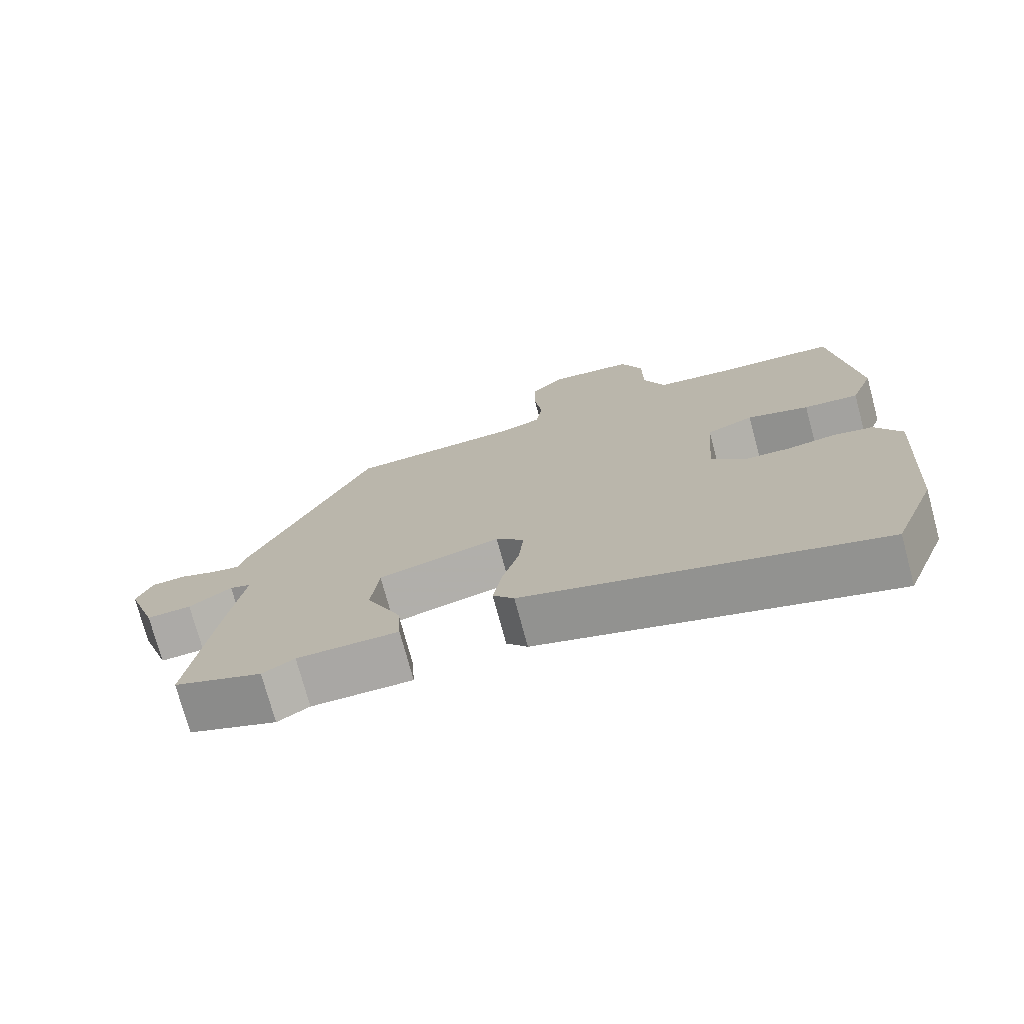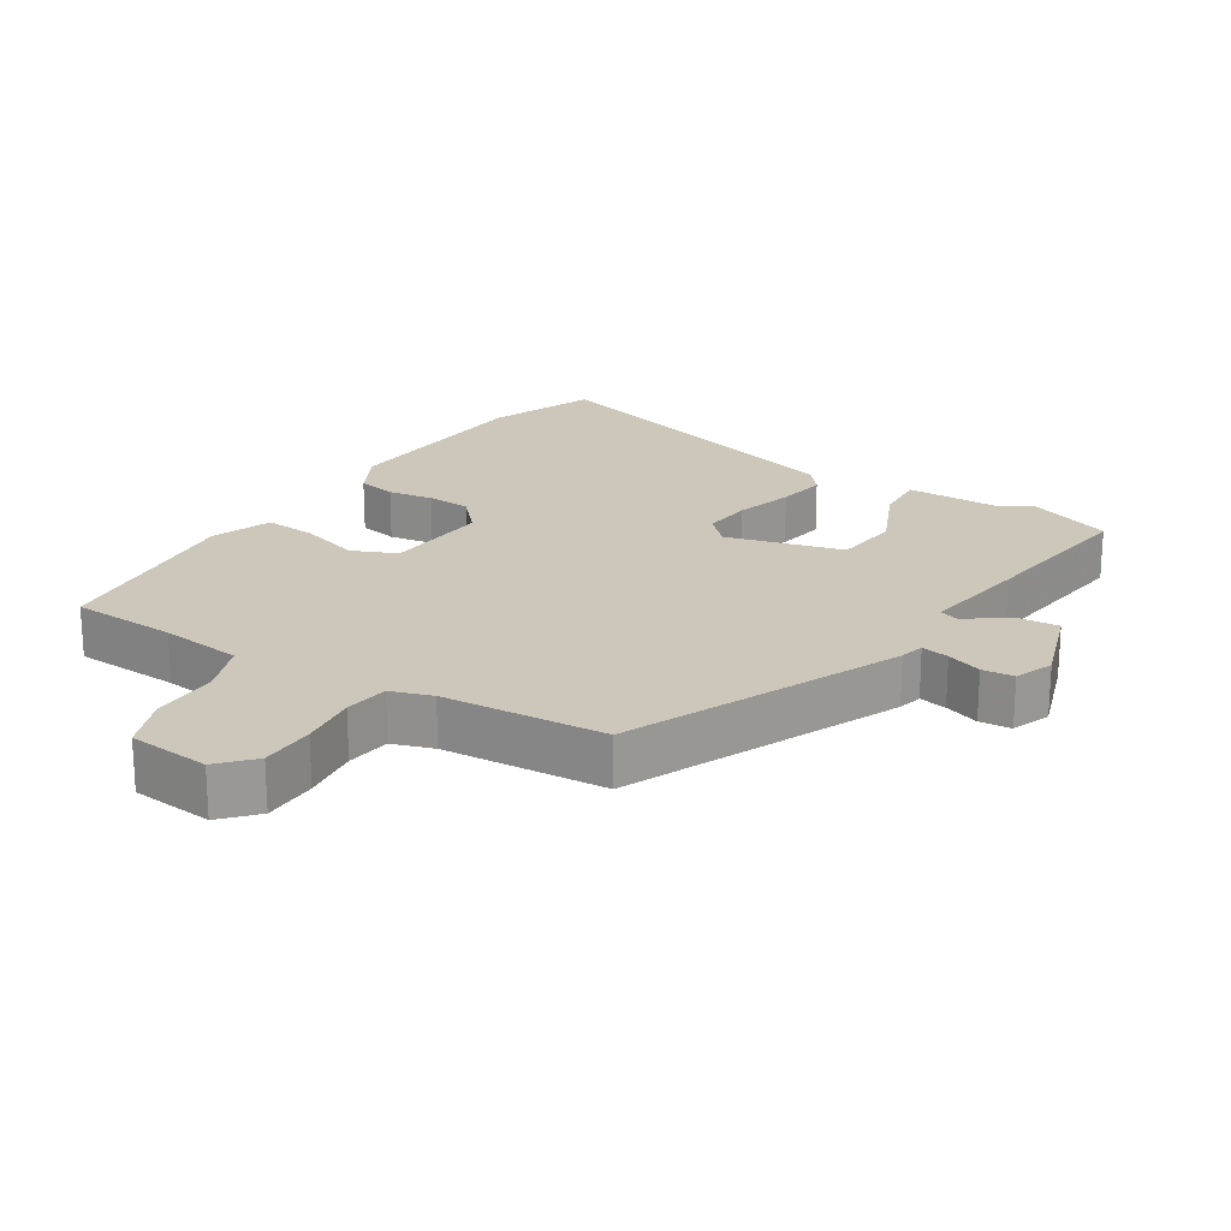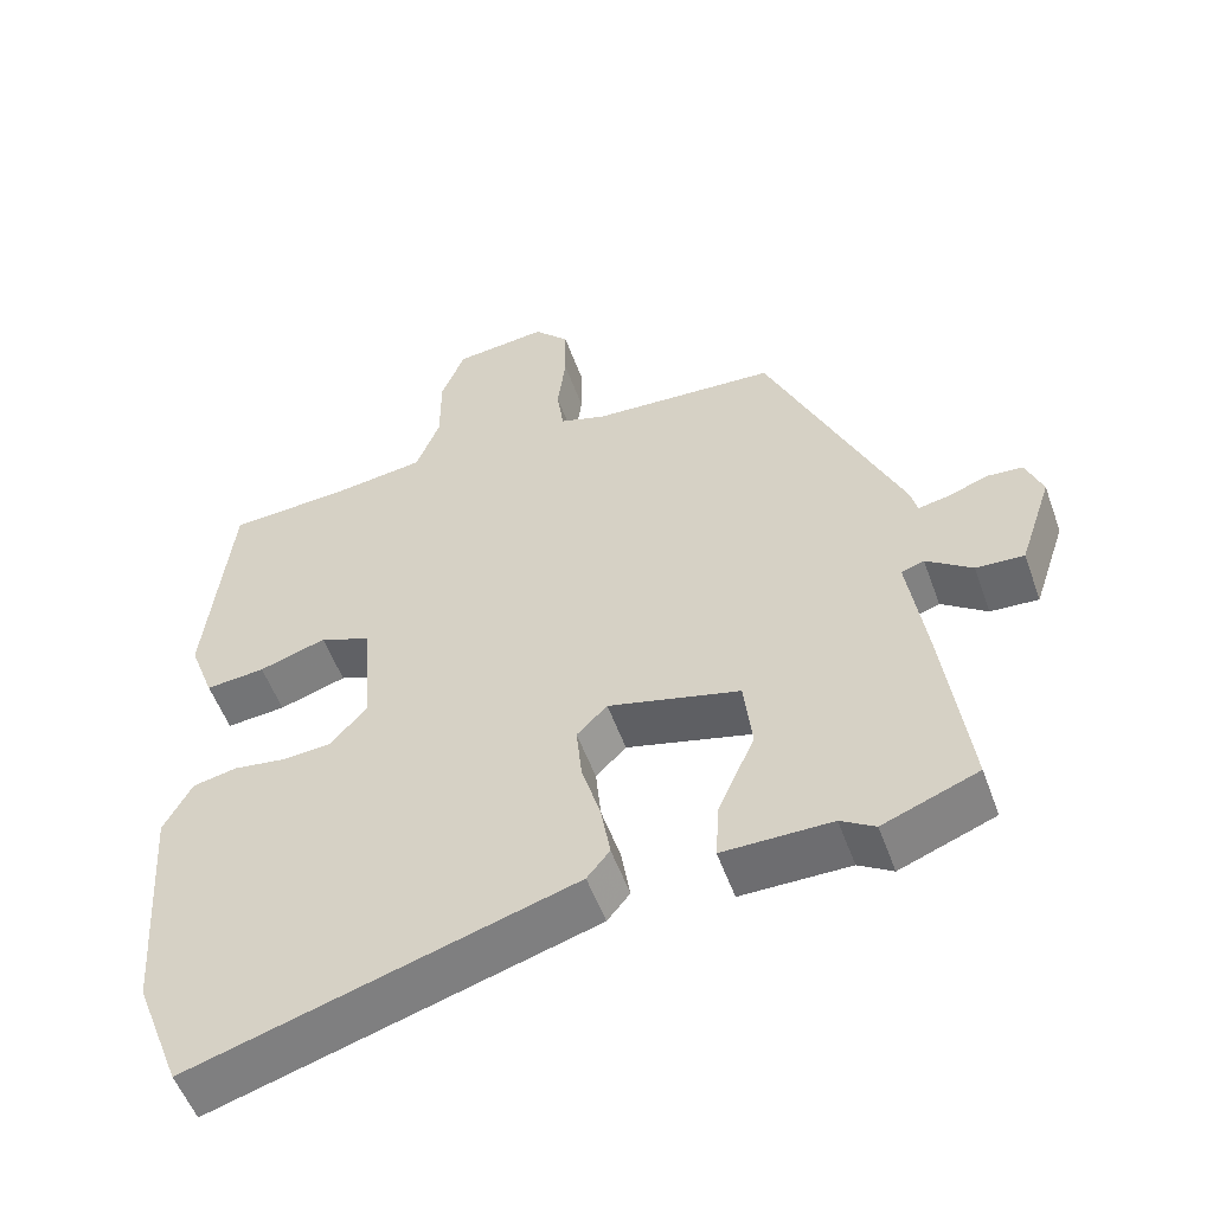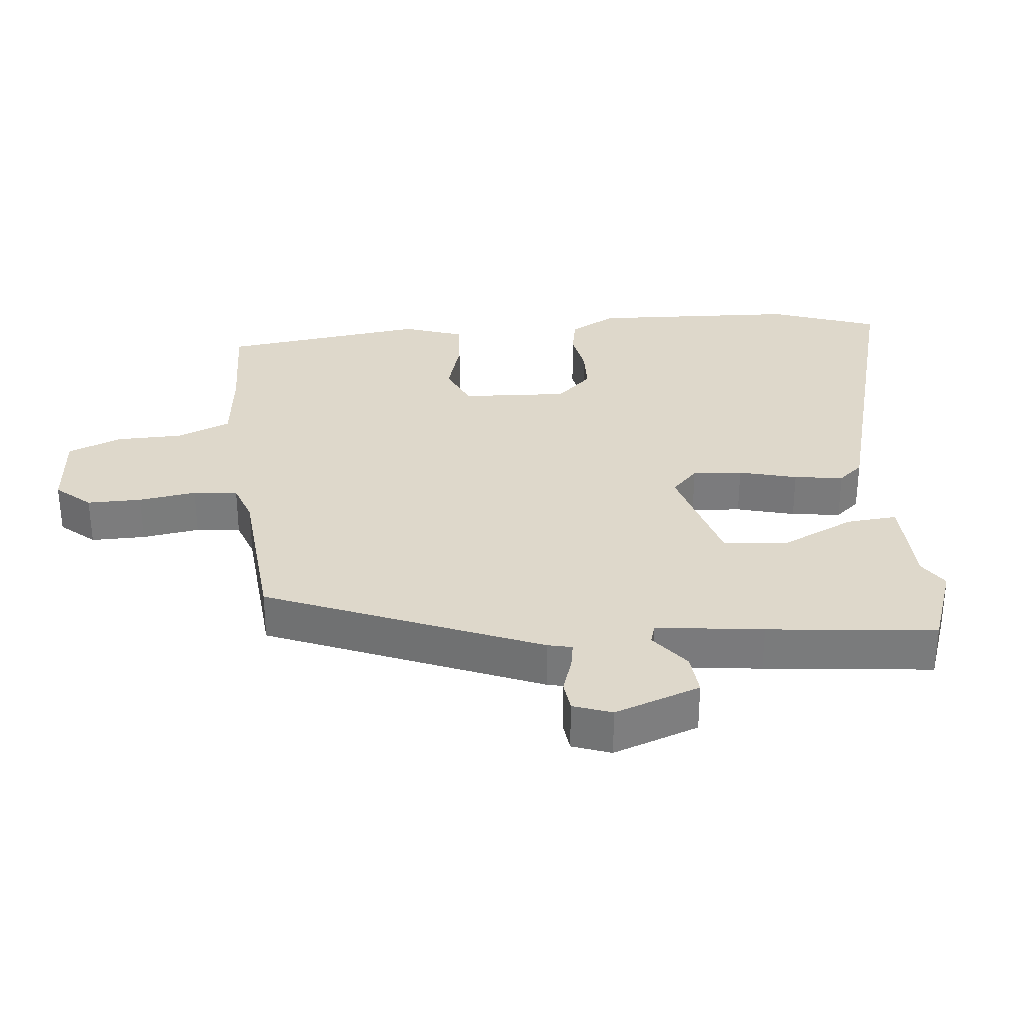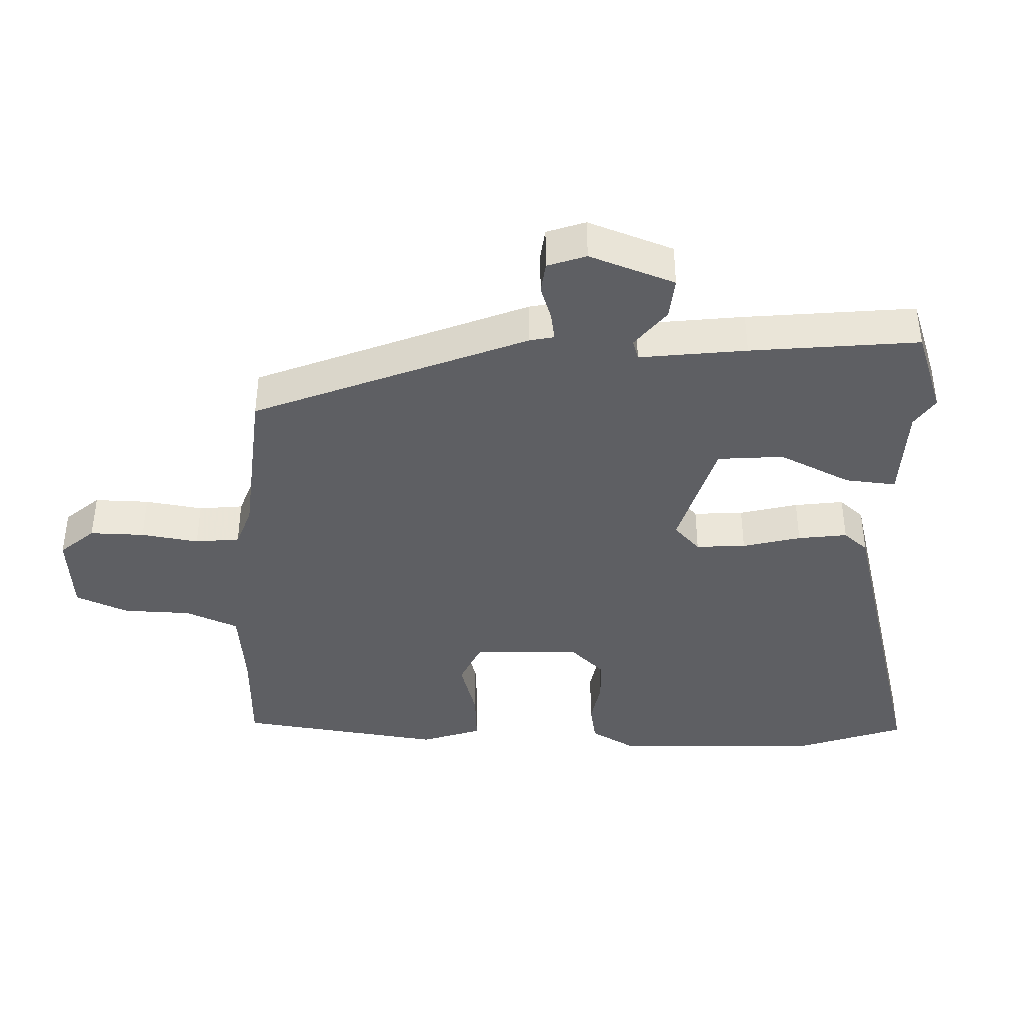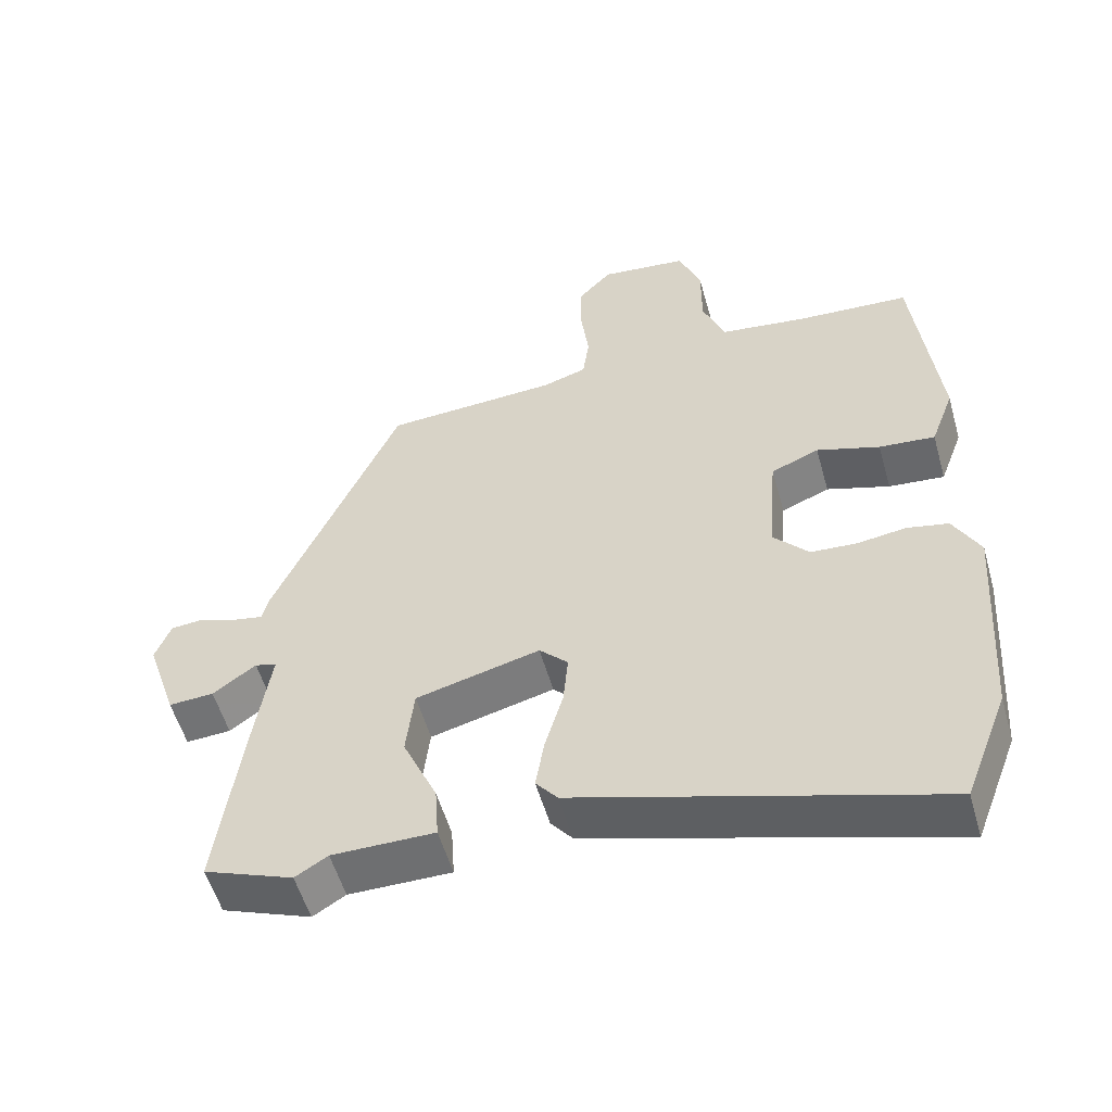
<metadata>
{"format":"obj","ext":"obj","renderer":"f3d","projection":"perspective","resolution":1024,"background":"white","views":[{"elev":-74.8,"azim":-164.9,"up":"+Z"},{"elev":21.3,"azim":32.1,"up":"+Y"},{"elev":-54.1,"azim":19.7,"up":"+Z"},{"elev":31.6,"azim":83.0,"up":"+Y"},{"elev":-40.5,"azim":86.4,"up":"+Y"},{"elev":-54.5,"azim":-164.3,"up":"+Z"}]}
</metadata>
<code>
v 0.317 0.07 0.481
v 0.493 0.07 0.08
v 0.502 0.07 0.044
v 0.543 0.07 0.052
v 0.595 0.07 0.071
v 0.642 0.07 0.067
v 0.664 0.07 0.01
v 0.621 0.07 -0.119
v 0.558 0.07 -0.115
v 0.498 0.07 -0.071
v 0.468 0.07 -0.081
v 0.492 0.07 -0.24
v 0.525 0.07 -0.49
v 0.4 0.07 -0.538
v 0.355 0.07 -0.51
v 0.212 0.07 -0.51
v 0.217 0.07 -0.434
v 0.265 0.07 -0.326
v 0.254 0.07 -0.228
v 0.081 0.07 -0.183
v 0.041 0.07 -0.223
v 0.048 0.07 -0.297
v 0.073 0.07 -0.383
v 0.085 0.07 -0.456
v 0.055 0.07 -0.493
v -0.445 0.07 -0.642
v -0.506 0.07 -0.483
v -0.527 0.07 -0.175
v -0.49 0.07 -0.105
v -0.432 0.07 -0.093
v -0.365 0.07 -0.103
v -0.3 0.07 -0.099
v -0.251 0.07 -0.045
v -0.263 0.07 0.113
v -0.33 0.07 0.141
v -0.418 0.07 0.113
v -0.496 0.07 0.106
v -0.529 0.07 0.195
v -0.496 0.07 0.501
v -0.338 0.07 0.51
v -0.216 0.07 0.526
v -0.185 0.07 0.606
v -0.185 0.07 0.707
v -0.154 0.07 0.786
v -0.032 0.07 0.799
v 0.014 0.07 0.749
v 0.015 0.07 0.668
v 0.004 0.07 0.582
v 0.013 0.07 0.516
v 0.074 0.07 0.496
v 0.317 0 0.481
v 0.493 0 0.08
v 0.502 0 0.044
v 0.543 0 0.052
v 0.595 0 0.071
v 0.642 0 0.067
v 0.664 0 0.01
v 0.621 0 -0.119
v 0.558 0 -0.115
v 0.498 0 -0.071
v 0.468 0 -0.081
v 0.492 0 -0.24
v 0.525 0 -0.49
v 0.4 0 -0.538
v 0.355 0 -0.51
v 0.212 0 -0.51
v 0.217 0 -0.434
v 0.265 0 -0.326
v 0.254 0 -0.228
v 0.081 0 -0.183
v 0.041 0 -0.223
v 0.048 0 -0.297
v 0.073 0 -0.383
v 0.085 0 -0.456
v 0.055 0 -0.493
v -0.445 0 -0.642
v -0.506 0 -0.483
v -0.527 0 -0.175
v -0.49 0 -0.105
v -0.432 0 -0.093
v -0.365 0 -0.103
v -0.3 0 -0.099
v -0.251 0 -0.045
v -0.263 0 0.113
v -0.33 0 0.141
v -0.418 0 0.113
v -0.496 0 0.106
v -0.529 0 0.195
v -0.496 0 0.501
v -0.338 0 0.51
v -0.216 0 0.526
v -0.185 0 0.606
v -0.185 0 0.707
v -0.154 0 0.786
v -0.032 0 0.799
v 0.014 0 0.749
v 0.015 0 0.668
v 0.004 0 0.582
v 0.013 0 0.516
v 0.074 0 0.496
f 46 47 48
f 45 46 48
f 44 45 48
f 43 44 48
f 42 43 48
f 41 42 48 49
f 40 41 49 50
f 40 50 1
f 39 40 1
f 38 39 1
f 37 38 1
f 36 37 1
f 35 36 1
f 29 30 31
f 28 29 31
f 27 28 31
f 26 27 31
f 25 26 31
f 24 25 31
f 23 24 31
f 22 23 31
f 21 22 31 32
f 20 21 32 33
f 15 16 17 18
f 15 18 19
f 14 15 19
f 13 14 19
f 12 13 19
f 11 12 19
f 8 9 10
f 7 8 10
f 6 7 10
f 5 6 10
f 4 5 10
f 3 4 10 11
f 2 3 11
f 1 2 11
f 35 1 11
f 34 35 11
f 20 33 34
f 19 20 34
f 11 19 34
f 98 97 96
f 98 96 95
f 98 95 94
f 98 94 93
f 98 93 92
f 99 98 92 91
f 100 99 91 90
f 51 100 90
f 51 90 89
f 51 89 88
f 51 88 87
f 51 87 86
f 51 86 85
f 81 80 79
f 81 79 78
f 81 78 77
f 81 77 76
f 81 76 75
f 81 75 74
f 81 74 73
f 81 73 72
f 82 81 72 71
f 83 82 71 70
f 68 67 66 65
f 69 68 65
f 69 65 64
f 69 64 63
f 69 63 62
f 69 62 61
f 60 59 58
f 60 58 57
f 60 57 56
f 60 56 55
f 60 55 54
f 61 60 54 53
f 61 53 52
f 61 52 51
f 61 51 85
f 61 85 84
f 84 83 70
f 84 70 69
f 84 69 61
f 1 51 52 2
f 2 52 53 3
f 3 53 54 4
f 4 54 55 5
f 5 55 56 6
f 6 56 57 7
f 7 57 58 8
f 8 58 59 9
f 9 59 60 10
f 10 60 61 11
f 11 61 62 12
f 12 62 63 13
f 13 63 64 14
f 14 64 65 15
f 15 65 66 16
f 16 66 67 17
f 17 67 68 18
f 18 68 69 19
f 19 69 70 20
f 20 70 71 21
f 21 71 72 22
f 22 72 73 23
f 23 73 74 24
f 24 74 75 25
f 25 75 76 26
f 26 76 77 27
f 27 77 78 28
f 28 78 79 29
f 29 79 80 30
f 30 80 81 31
f 31 81 82 32
f 32 82 83 33
f 33 83 84 34
f 34 84 85 35
f 35 85 86 36
f 36 86 87 37
f 37 87 88 38
f 38 88 89 39
f 39 89 90 40
f 40 90 91 41
f 41 91 92 42
f 42 92 93 43
f 43 93 94 44
f 44 94 95 45
f 45 95 96 46
f 46 96 97 47
f 47 97 98 48
f 48 98 99 49
f 49 99 100 50
f 50 100 51 1

</code>
